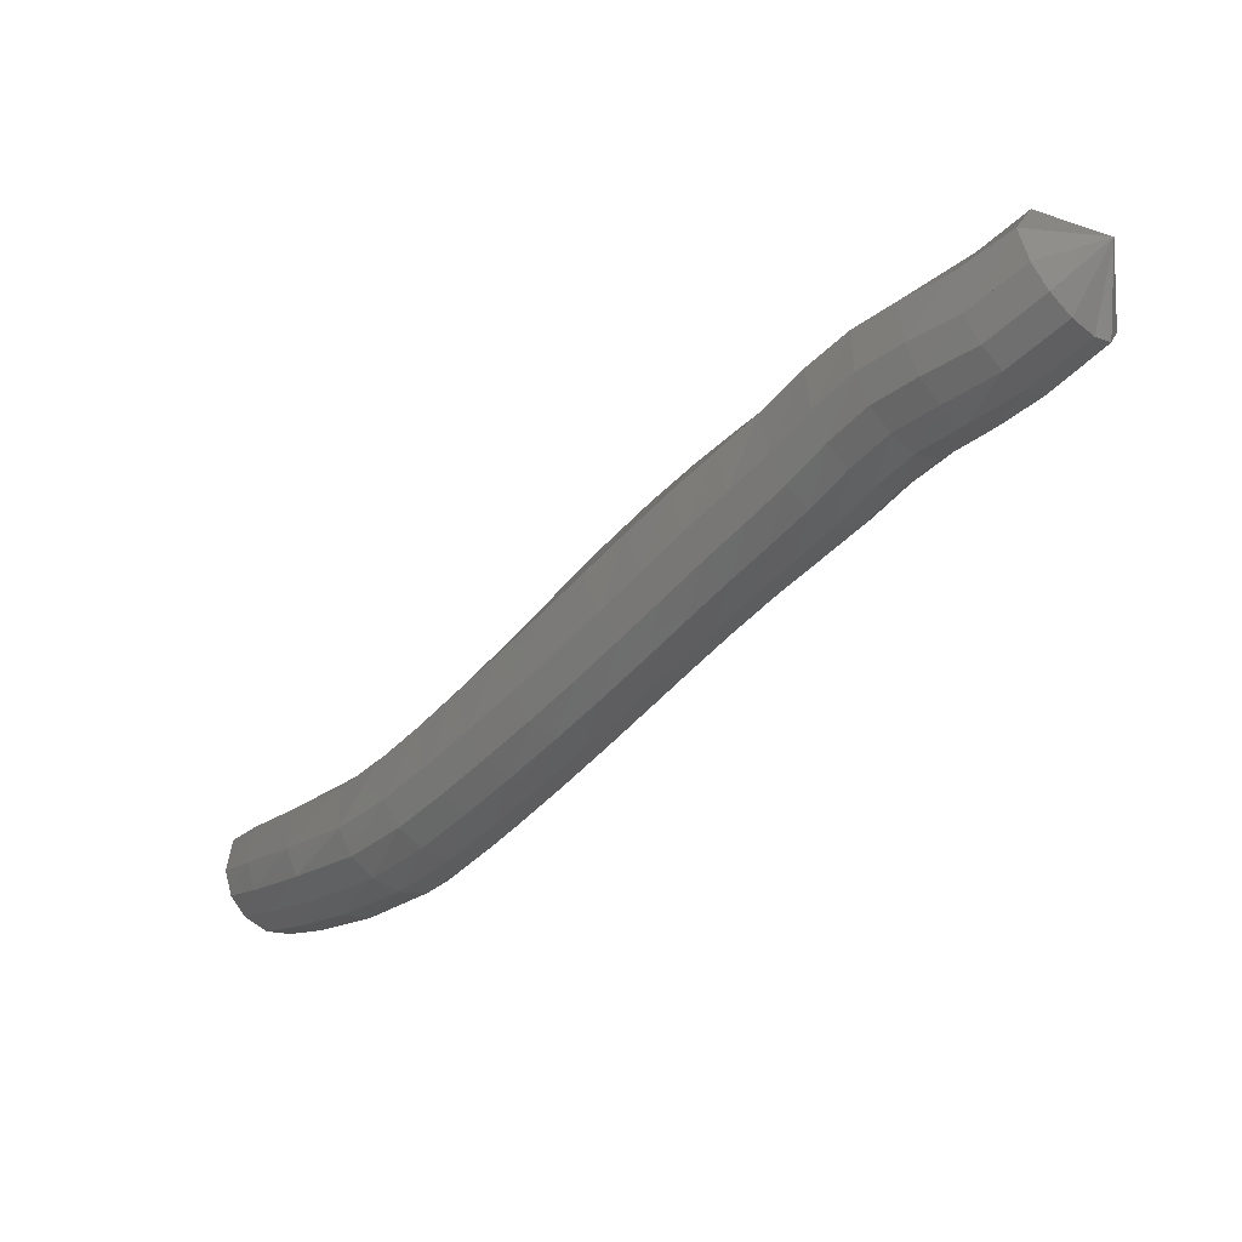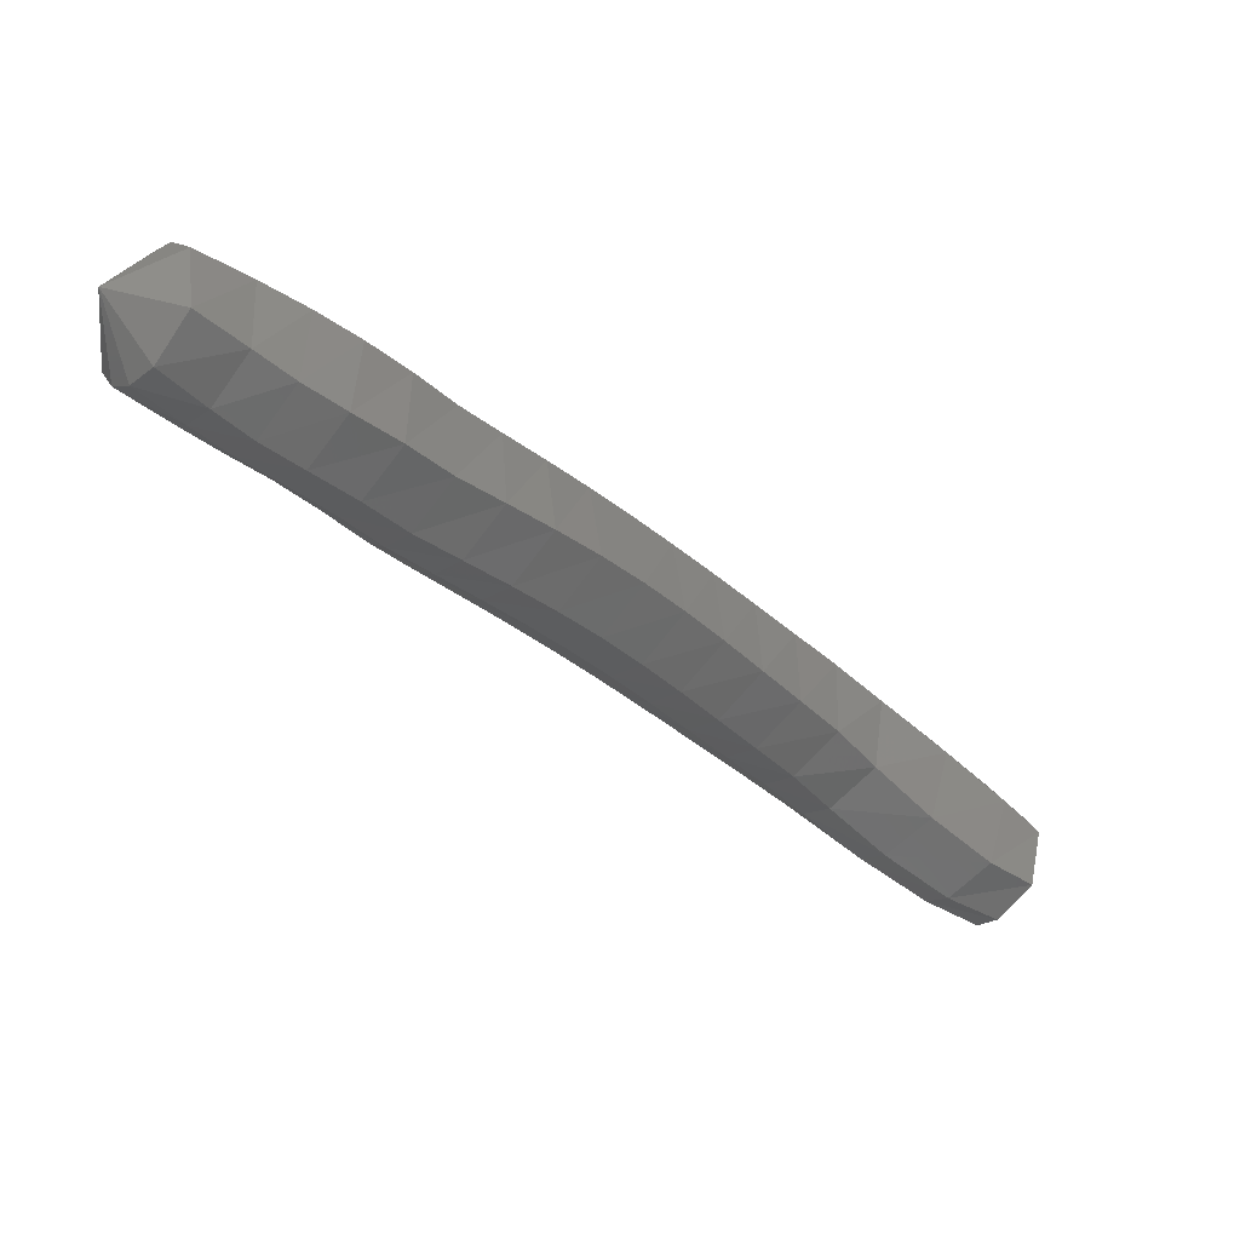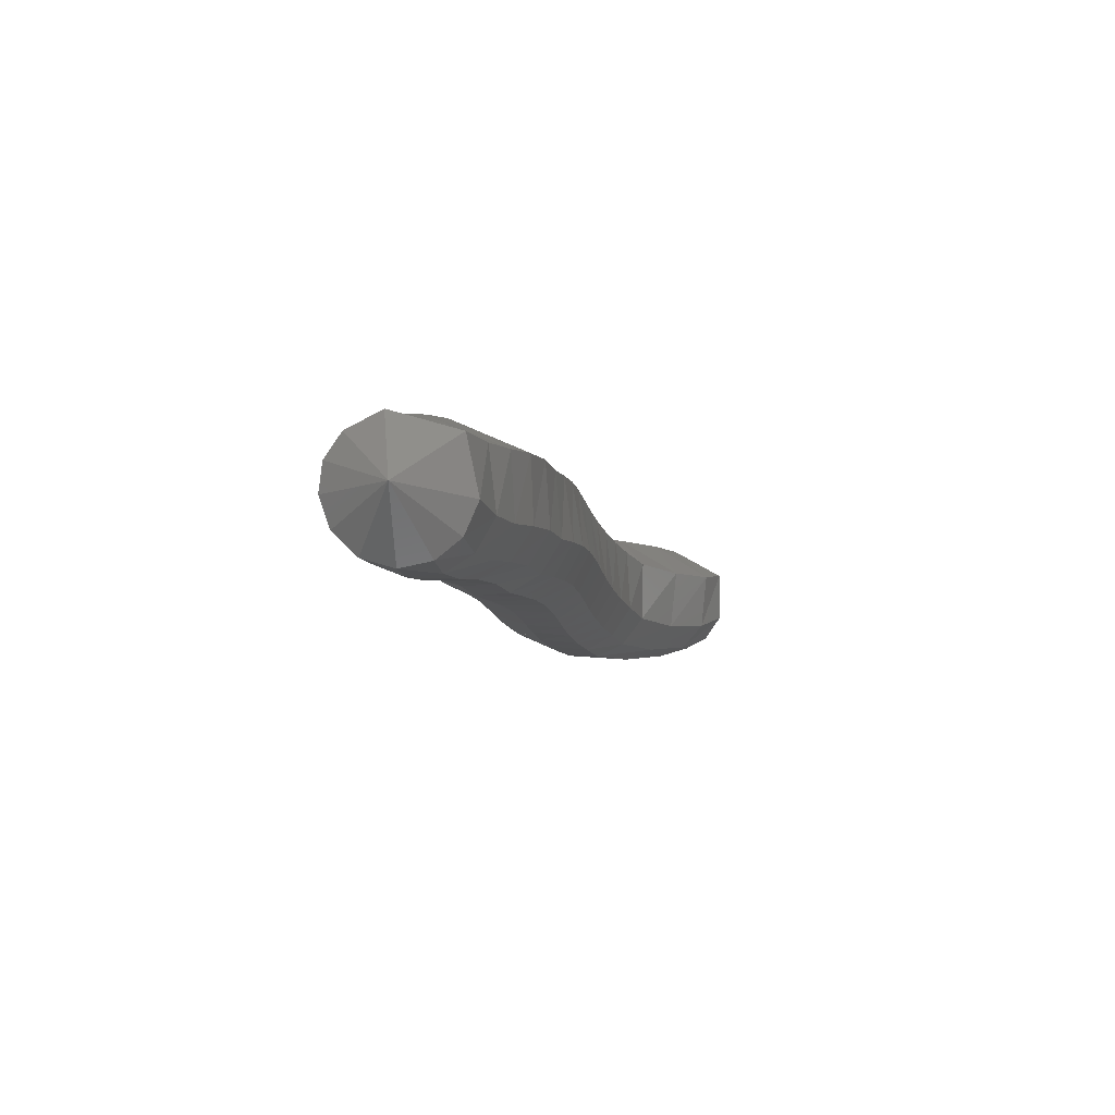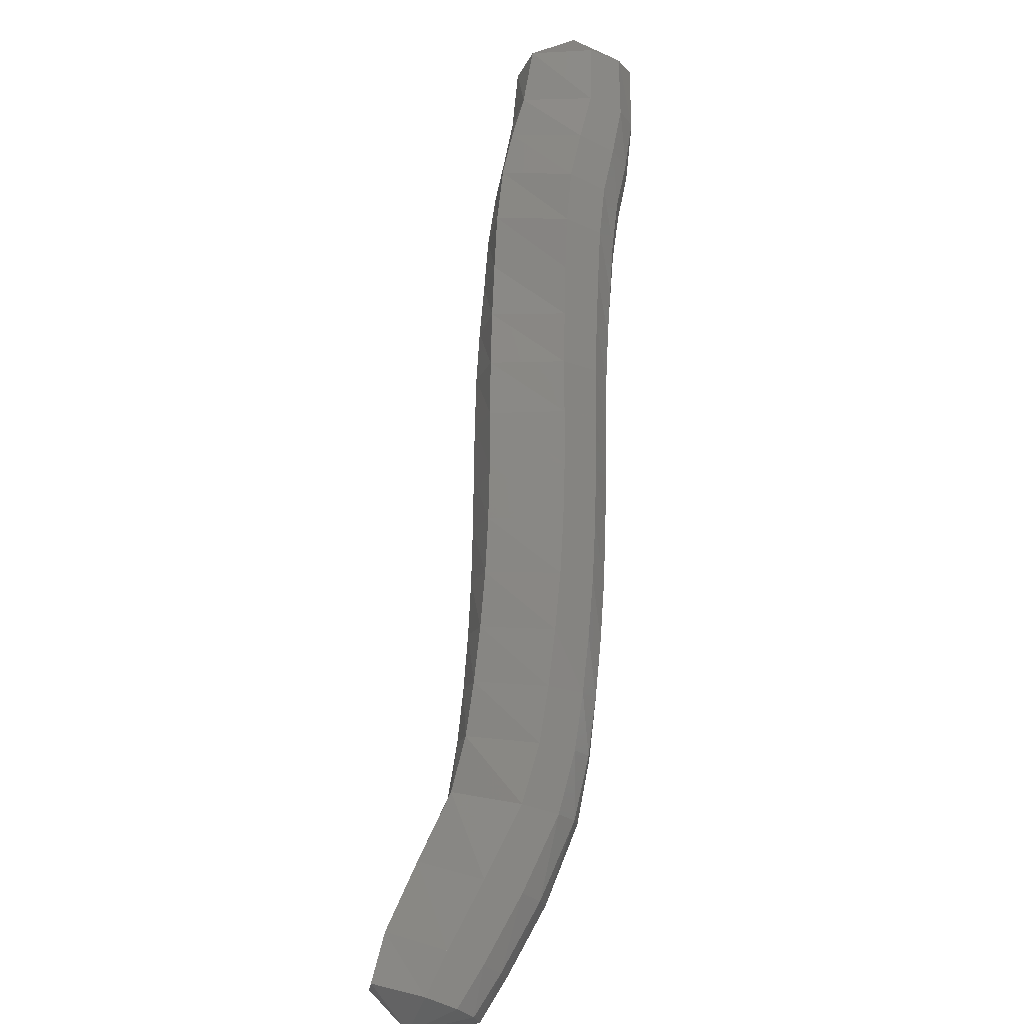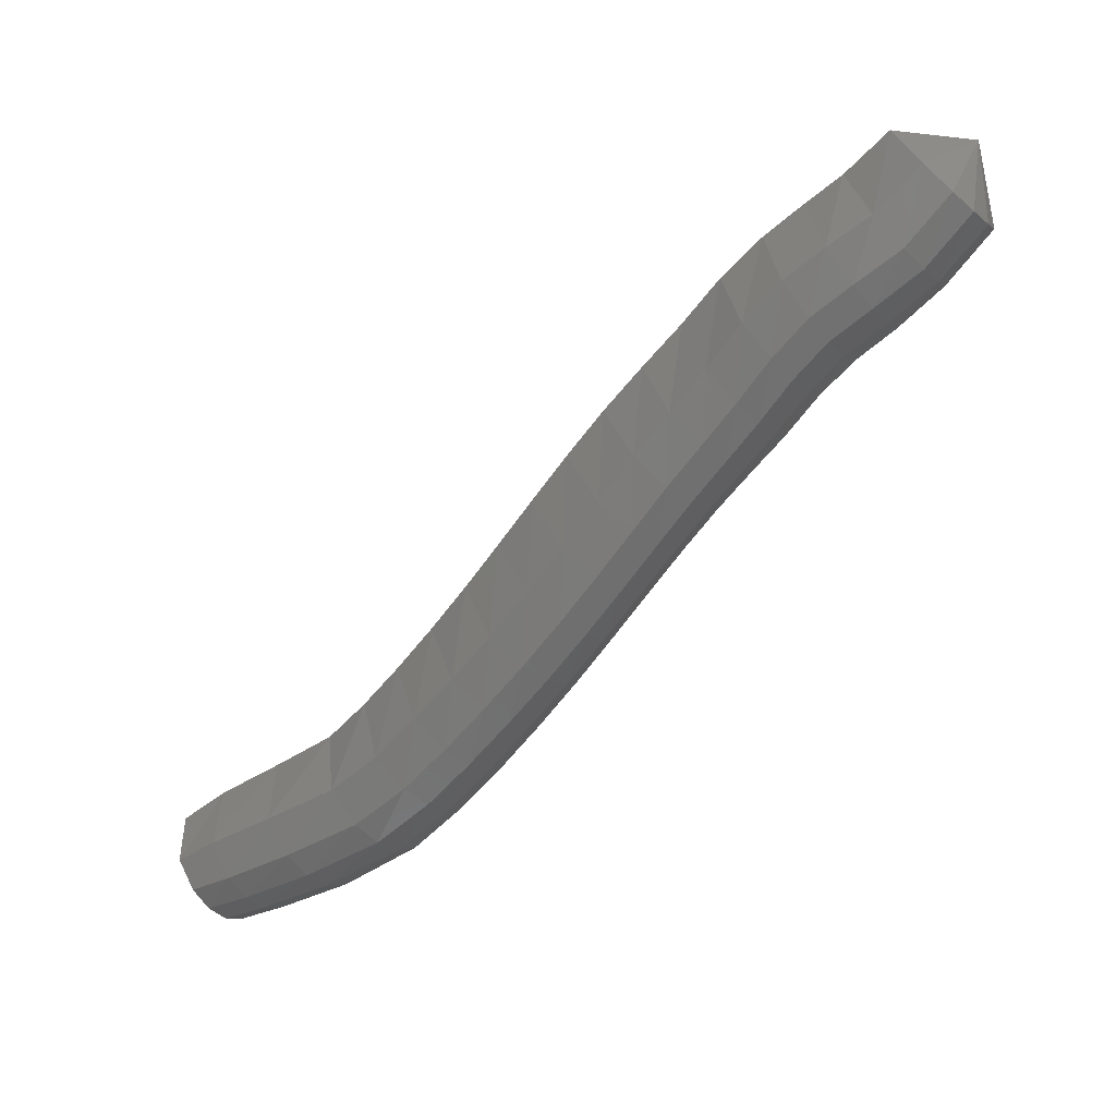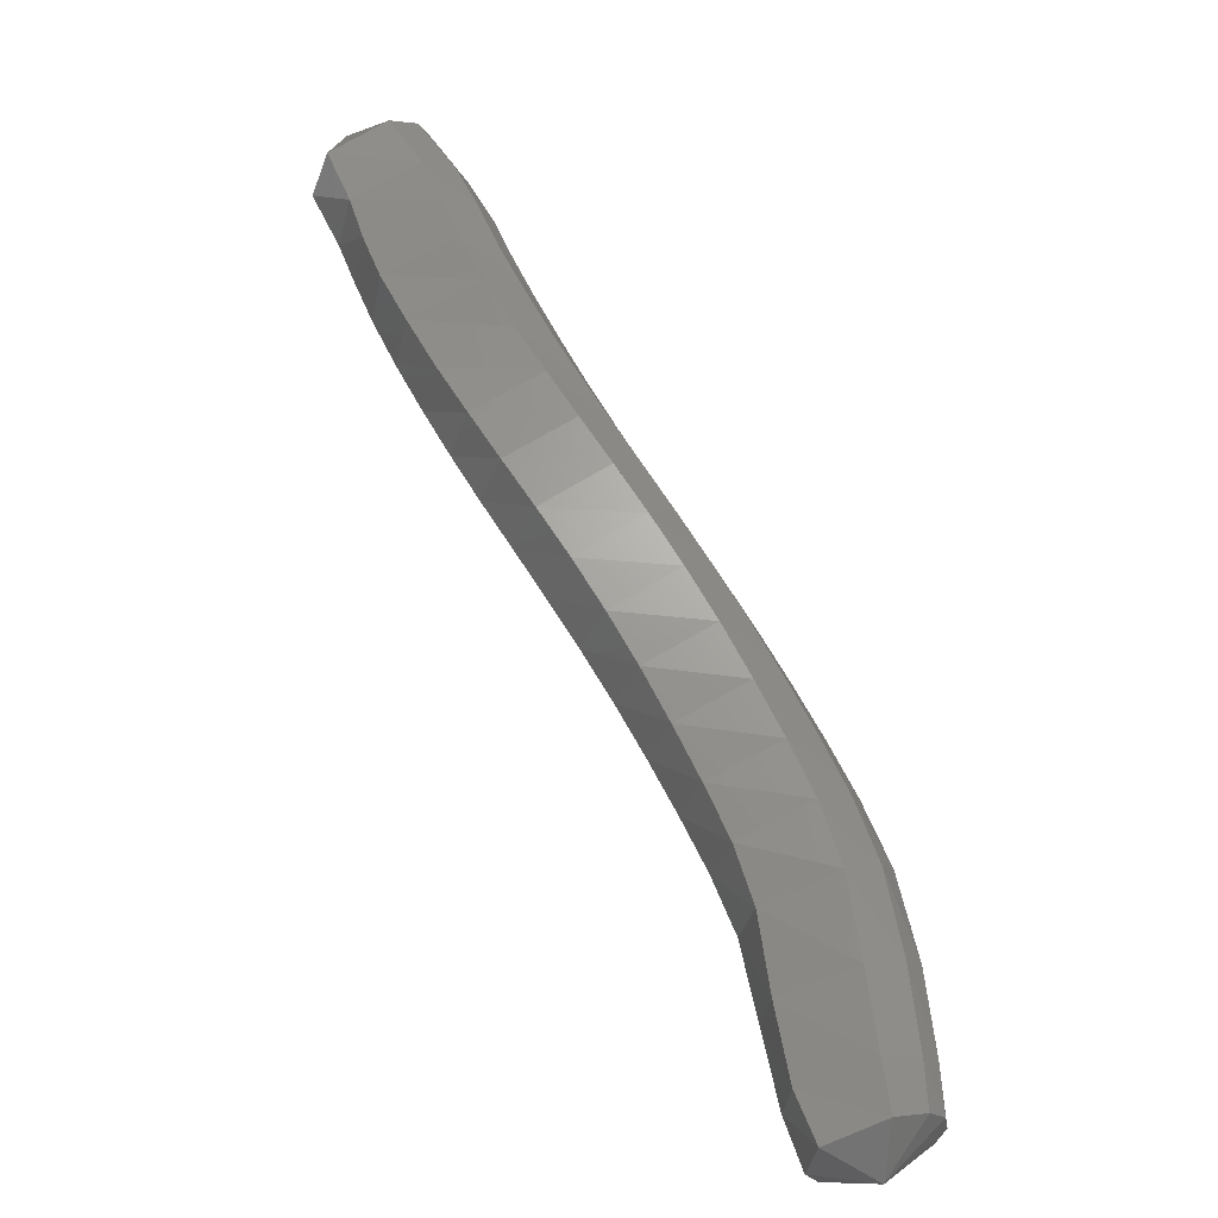
<metadata>
{"format":"stl","ext":"stl","renderer":"f3d","projection":"perspective","resolution":1024,"background":"white","views":[{"elev":27.7,"azim":-51.8,"up":"+Y"},{"elev":45.8,"azim":104.0,"up":"+Y"},{"elev":40.6,"azim":37.5,"up":"+Y"},{"elev":28.2,"azim":-150.8,"up":"+Y"},{"elev":43.6,"azim":-89.3,"up":"+Y"},{"elev":-68.8,"azim":-161.5,"up":"+Z"}]}
</metadata>
<code>
# stl→obj: 211 verts, 440 faces
v 76.3 61.33 288.8
v 76.41 61.36 288
v 76.73 60.98 288.2
v 76.29 60.94 287.6
v 76.6 60.51 287.9
v 76.25 60.63 287.2
v 76.52 60.18 287.5
v 76.16 60.32 286.9
v 76.43 59.86 287.2
v 76.01 59.94 286.5
v 76.31 59.49 286.8
v 75.85 59.51 286.1
v 76.16 59.08 286.4
v 75.67 59.13 285.7
v 76 58.71 286.1
v 75.48 58.73 285.4
v 75.83 58.32 285.7
v 75.29 58.32 285
v 75.65 57.92 285.3
v 75.1 57.89 284.7
v 75.47 57.5 285
v 74.93 57.45 284.4
v 75.3 57.06 284.7
v 74.77 57 284
v 75.14 56.61 284.3
v 74.64 56.54 283.7
v 74.99 56.16 284
v 74.52 56.1 283.3
v 74.85 55.7 283.7
v 74.41 55.66 283
v 74.72 55.26 283.3
v 74.37 55.2 282.6
v 74.64 54.79 282.9
v 74.42 54.68 282
v 74.64 54.26 282.4
v 74.44 54.2 281.3
v 74.64 53.78 281.7
v 74.35 53.88 280.9
v 74.56 53.5 281.2
v 73.97 53.35 281
v 76.74 60.75 288.5
v 76.56 60.26 288.1
v 76.46 59.91 287.8
v 76.37 59.59 287.4
v 76.26 59.23 287
v 76.12 58.83 286.7
v 75.98 58.46 286.3
v 75.83 58.08 286
v 75.66 57.69 285.6
v 75.49 57.27 285.3
v 75.31 56.84 284.9
v 75.14 56.39 284.6
v 74.98 55.93 284.3
v 74.82 55.47 283.9
v 74.69 55.02 283.6
v 74.57 54.55 283.2
v 74.54 54.01 282.6
v 74.53 53.54 281.9
v 74.5 53.27 281.4
v 76.62 60.59 288.7
v 76.4 60.1 288.3
v 76.26 59.74 288
v 76.17 59.42 287.6
v 76.07 59.07 287.3
v 75.94 58.66 286.9
v 75.82 58.3 286.6
v 75.68 57.93 286.2
v 75.52 57.54 285.9
v 75.35 57.13 285.5
v 75.17 56.69 285.2
v 74.99 56.24 284.9
v 74.82 55.79 284.5
v 74.66 55.33 284.2
v 74.51 54.87 283.8
v 74.36 54.4 283.4
v 74.31 53.85 282.8
v 74.32 53.38 282.1
v 74.33 53.12 281.5
v 76.39 60.52 288.9
v 76.14 60.03 288.5
v 75.98 59.67 288.1
v 75.88 59.35 287.7
v 75.79 59 287.4
v 75.67 58.6 287.1
v 75.56 58.24 286.7
v 75.43 57.87 286.4
v 75.28 57.48 286.1
v 75.11 57.07 285.7
v 74.93 56.63 285.4
v 74.74 56.19 285.1
v 74.56 55.73 284.7
v 74.39 55.27 284.4
v 74.23 54.81 284
v 74.07 54.33 283.5
v 74.01 53.78 282.9
v 74.02 53.31 282.1
v 74.07 53.04 281.6
v 76.09 60.55 289
v 75.83 60.07 288.6
v 75.66 59.71 288.2
v 75.56 59.4 287.8
v 75.47 59.04 287.5
v 75.36 58.64 287.1
v 75.25 58.28 286.8
v 75.12 57.91 286.5
v 74.97 57.52 286.2
v 74.81 57.1 285.9
v 74.62 56.67 285.5
v 74.43 56.22 285.2
v 74.25 55.76 284.8
v 74.07 55.3 284.4
v 73.91 54.85 284
v 73.75 54.37 283.6
v 73.68 53.82 282.8
v 73.72 53.35 282.1
v 73.77 53.07 281.6
v 75.81 60.69 289
v 75.55 60.21 288.5
v 75.37 59.86 288.1
v 75.27 59.54 287.7
v 75.18 59.18 287.4
v 75.07 58.78 287.1
v 74.96 58.41 286.8
v 74.83 58.04 286.5
v 74.68 57.64 286.2
v 74.51 57.23 285.9
v 74.32 56.79 285.5
v 74.13 56.34 285.2
v 73.95 55.89 284.8
v 73.78 55.43 284.4
v 73.62 54.98 284
v 73.47 54.5 283.5
v 73.41 53.96 282.7
v 73.47 53.49 282
v 73.52 53.21 281.6
v 75.6 60.88 288.9
v 75.35 60.41 288.4
v 75.18 60.06 288
v 75.08 59.75 287.6
v 74.98 59.39 287.3
v 74.86 58.97 287
v 74.74 58.61 286.7
v 74.6 58.22 286.4
v 74.44 57.83 286.1
v 74.27 57.41 285.8
v 74.09 56.97 285.4
v 73.9 56.52 285
v 73.72 56.06 284.7
v 73.56 55.61 284.3
v 73.41 55.16 283.8
v 73.27 54.69 283.3
v 73.24 54.15 282.6
v 73.31 53.68 281.9
v 73.37 53.4 281.4
v 75.52 61.08 288.7
v 75.27 60.62 288.3
v 75.11 60.29 287.8
v 75.01 59.97 287.4
v 74.9 59.6 287.1
v 74.77 59.19 286.8
v 74.64 58.81 286.5
v 74.49 58.42 286.2
v 74.33 58.02 285.9
v 74.15 57.6 285.6
v 73.97 57.16 285.2
v 73.79 56.71 284.9
v 73.62 56.25 284.5
v 73.46 55.8 284.1
v 73.32 55.35 283.7
v 73.21 54.89 283.1
v 73.2 54.36 282.4
v 73.28 53.88 281.7
v 73.35 53.6 281.3
v 75.56 61.27 288.5
v 75.31 60.82 288.1
v 75.18 60.5 287.6
v 75.08 60.19 287.2
v 74.96 59.81 286.9
v 74.81 59.39 286.6
v 74.67 59.01 286.3
v 74.51 58.62 286
v 74.33 58.21 285.7
v 74.15 57.78 285.3
v 73.97 57.34 285
v 73.8 56.89 284.6
v 73.64 56.43 284.2
v 73.5 55.98 283.8
v 73.37 55.54 283.4
v 73.28 55.08 282.9
v 73.3 54.56 282.2
v 73.38 54.08 281.5
v 73.45 53.79 281.1
v 75.77 61.42 288.2
v 75.55 61.01 287.8
v 75.46 60.72 287.4
v 75.37 60.4 287
v 75.23 60.02 286.6
v 75.07 59.59 286.3
v 74.9 59.2 286
v 74.73 58.8 285.7
v 74.54 58.39 285.3
v 74.36 57.96 285
v 74.18 57.52 284.6
v 74.02 57.06 284.3
v 73.87 56.61 283.9
v 73.74 56.16 283.5
v 73.63 55.73 283.1
v 73.57 55.27 282.7
v 73.62 54.76 282
v 73.69 54.27 281.3
v 73.72 53.95 280.9
f 1 1 2
f 2 1 3
f 2 3 4
f 4 3 5
f 4 5 6
f 6 5 7
f 6 7 8
f 8 7 9
f 8 9 10
f 10 9 11
f 10 11 12
f 12 11 13
f 12 13 14
f 14 13 15
f 14 15 16
f 16 15 17
f 16 17 18
f 18 17 19
f 18 19 20
f 20 19 21
f 20 21 22
f 22 21 23
f 22 23 24
f 24 23 25
f 24 25 26
f 26 25 27
f 26 27 28
f 28 27 29
f 28 29 30
f 30 29 31
f 30 31 32
f 32 31 33
f 32 33 34
f 34 33 35
f 34 35 36
f 36 35 37
f 36 37 38
f 38 37 39
f 38 39 40
f 40 39 40
f 1 1 3
f 3 1 41
f 3 41 5
f 5 41 42
f 5 42 7
f 7 42 43
f 7 43 9
f 9 43 44
f 9 44 11
f 11 44 45
f 11 45 13
f 13 45 46
f 13 46 15
f 15 46 47
f 15 47 17
f 17 47 48
f 17 48 19
f 19 48 49
f 19 49 21
f 21 49 50
f 21 50 23
f 23 50 51
f 23 51 25
f 25 51 52
f 25 52 27
f 27 52 53
f 27 53 29
f 29 53 54
f 29 54 31
f 31 54 55
f 31 55 33
f 33 55 56
f 33 56 35
f 35 56 57
f 35 57 37
f 37 57 58
f 37 58 39
f 39 58 59
f 39 59 40
f 40 59 40
f 1 1 41
f 41 1 60
f 41 60 42
f 42 60 61
f 42 61 43
f 43 61 62
f 43 62 44
f 44 62 63
f 44 63 45
f 45 63 64
f 45 64 46
f 46 64 65
f 46 65 47
f 47 65 66
f 47 66 48
f 48 66 67
f 48 67 49
f 49 67 68
f 49 68 50
f 50 68 69
f 50 69 51
f 51 69 70
f 51 70 52
f 52 70 71
f 52 71 53
f 53 71 72
f 53 72 54
f 54 72 73
f 54 73 55
f 55 73 74
f 55 74 56
f 56 74 75
f 56 75 57
f 57 75 76
f 57 76 58
f 58 76 77
f 58 77 59
f 59 77 78
f 59 78 40
f 40 78 40
f 1 1 60
f 60 1 79
f 60 79 61
f 61 79 80
f 61 80 62
f 62 80 81
f 62 81 63
f 63 81 82
f 63 82 64
f 64 82 83
f 64 83 65
f 65 83 84
f 65 84 66
f 66 84 85
f 66 85 67
f 67 85 86
f 67 86 68
f 68 86 87
f 68 87 69
f 69 87 88
f 69 88 70
f 70 88 89
f 70 89 71
f 71 89 90
f 71 90 72
f 72 90 91
f 72 91 73
f 73 91 92
f 73 92 74
f 74 92 93
f 74 93 75
f 75 93 94
f 75 94 76
f 76 94 95
f 76 95 77
f 77 95 96
f 77 96 78
f 78 96 97
f 78 97 40
f 40 97 40
f 1 1 79
f 79 1 98
f 79 98 80
f 80 98 99
f 80 99 81
f 81 99 100
f 81 100 82
f 82 100 101
f 82 101 83
f 83 101 102
f 83 102 84
f 84 102 103
f 84 103 85
f 85 103 104
f 85 104 86
f 86 104 105
f 86 105 87
f 87 105 106
f 87 106 88
f 88 106 107
f 88 107 89
f 89 107 108
f 89 108 90
f 90 108 109
f 90 109 91
f 91 109 110
f 91 110 92
f 92 110 111
f 92 111 93
f 93 111 112
f 93 112 94
f 94 112 113
f 94 113 95
f 95 113 114
f 95 114 96
f 96 114 115
f 96 115 97
f 97 115 116
f 97 116 40
f 40 116 40
f 1 1 98
f 98 1 117
f 98 117 99
f 99 117 118
f 99 118 100
f 100 118 119
f 100 119 101
f 101 119 120
f 101 120 102
f 102 120 121
f 102 121 103
f 103 121 122
f 103 122 104
f 104 122 123
f 104 123 105
f 105 123 124
f 105 124 106
f 106 124 125
f 106 125 107
f 107 125 126
f 107 126 108
f 108 126 127
f 108 127 109
f 109 127 128
f 109 128 110
f 110 128 129
f 110 129 111
f 111 129 130
f 111 130 112
f 112 130 131
f 112 131 113
f 113 131 132
f 113 132 114
f 114 132 133
f 114 133 115
f 115 133 134
f 115 134 116
f 116 134 135
f 116 135 40
f 40 135 40
f 1 1 117
f 117 1 136
f 117 136 118
f 118 136 137
f 118 137 119
f 119 137 138
f 119 138 120
f 120 138 139
f 120 139 121
f 121 139 140
f 121 140 122
f 122 140 141
f 122 141 123
f 123 141 142
f 123 142 124
f 124 142 143
f 124 143 125
f 125 143 144
f 125 144 126
f 126 144 145
f 126 145 127
f 127 145 146
f 127 146 128
f 128 146 147
f 128 147 129
f 129 147 148
f 129 148 130
f 130 148 149
f 130 149 131
f 131 149 150
f 131 150 132
f 132 150 151
f 132 151 133
f 133 151 152
f 133 152 134
f 134 152 153
f 134 153 135
f 135 153 154
f 135 154 40
f 40 154 40
f 1 1 136
f 136 1 155
f 136 155 137
f 137 155 156
f 137 156 138
f 138 156 157
f 138 157 139
f 139 157 158
f 139 158 140
f 140 158 159
f 140 159 141
f 141 159 160
f 141 160 142
f 142 160 161
f 142 161 143
f 143 161 162
f 143 162 144
f 144 162 163
f 144 163 145
f 145 163 164
f 145 164 146
f 146 164 165
f 146 165 147
f 147 165 166
f 147 166 148
f 148 166 167
f 148 167 149
f 149 167 168
f 149 168 150
f 150 168 169
f 150 169 151
f 151 169 170
f 151 170 152
f 152 170 171
f 152 171 153
f 153 171 172
f 153 172 154
f 154 172 173
f 154 173 40
f 40 173 40
f 1 1 155
f 155 1 174
f 155 174 156
f 156 174 175
f 156 175 157
f 157 175 176
f 157 176 158
f 158 176 177
f 158 177 159
f 159 177 178
f 159 178 160
f 160 178 179
f 160 179 161
f 161 179 180
f 161 180 162
f 162 180 181
f 162 181 163
f 163 181 182
f 163 182 164
f 164 182 183
f 164 183 165
f 165 183 184
f 165 184 166
f 166 184 185
f 166 185 167
f 167 185 186
f 167 186 168
f 168 186 187
f 168 187 169
f 169 187 188
f 169 188 170
f 170 188 189
f 170 189 171
f 171 189 190
f 171 190 172
f 172 190 191
f 172 191 173
f 173 191 192
f 173 192 40
f 40 192 40
f 1 1 174
f 174 1 193
f 174 193 175
f 175 193 194
f 175 194 176
f 176 194 195
f 176 195 177
f 177 195 196
f 177 196 178
f 178 196 197
f 178 197 179
f 179 197 198
f 179 198 180
f 180 198 199
f 180 199 181
f 181 199 200
f 181 200 182
f 182 200 201
f 182 201 183
f 183 201 202
f 183 202 184
f 184 202 203
f 184 203 185
f 185 203 204
f 185 204 186
f 186 204 205
f 186 205 187
f 187 205 206
f 187 206 188
f 188 206 207
f 188 207 189
f 189 207 208
f 189 208 190
f 190 208 209
f 190 209 191
f 191 209 210
f 191 210 192
f 192 210 211
f 192 211 40
f 40 211 40
f 1 1 193
f 193 1 2
f 193 2 194
f 194 2 4
f 194 4 195
f 195 4 6
f 195 6 196
f 196 6 8
f 196 8 197
f 197 8 10
f 197 10 198
f 198 10 12
f 198 12 199
f 199 12 14
f 199 14 200
f 200 14 16
f 200 16 201
f 201 16 18
f 201 18 202
f 202 18 20
f 202 20 203
f 203 20 22
f 203 22 204
f 204 22 24
f 204 24 205
f 205 24 26
f 205 26 206
f 206 26 28
f 206 28 207
f 207 28 30
f 207 30 208
f 208 30 32
f 208 32 209
f 209 32 34
f 209 34 210
f 210 34 36
f 210 36 211
f 211 36 38
f 211 38 40
f 40 38 40

</code>
